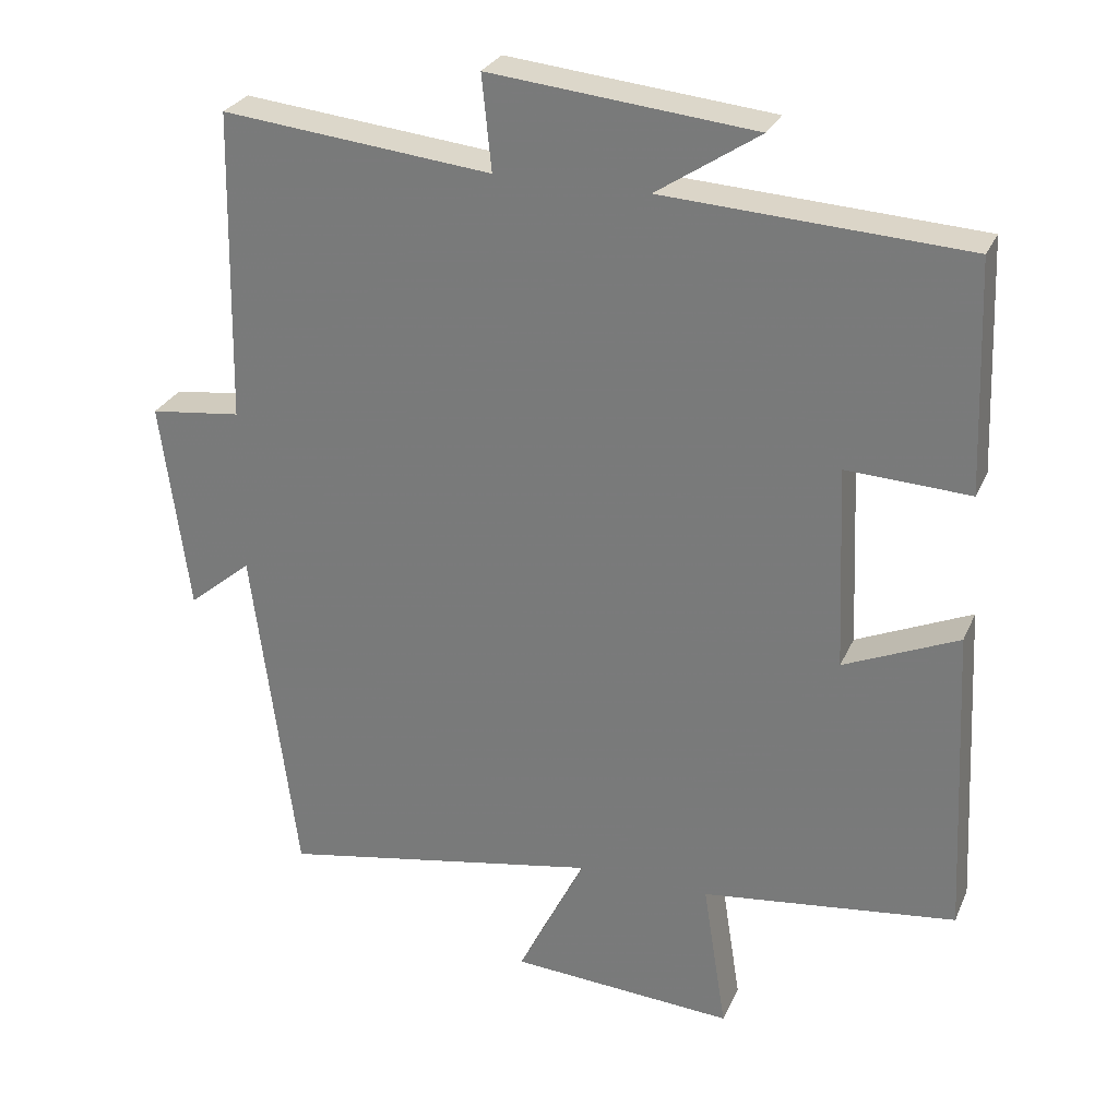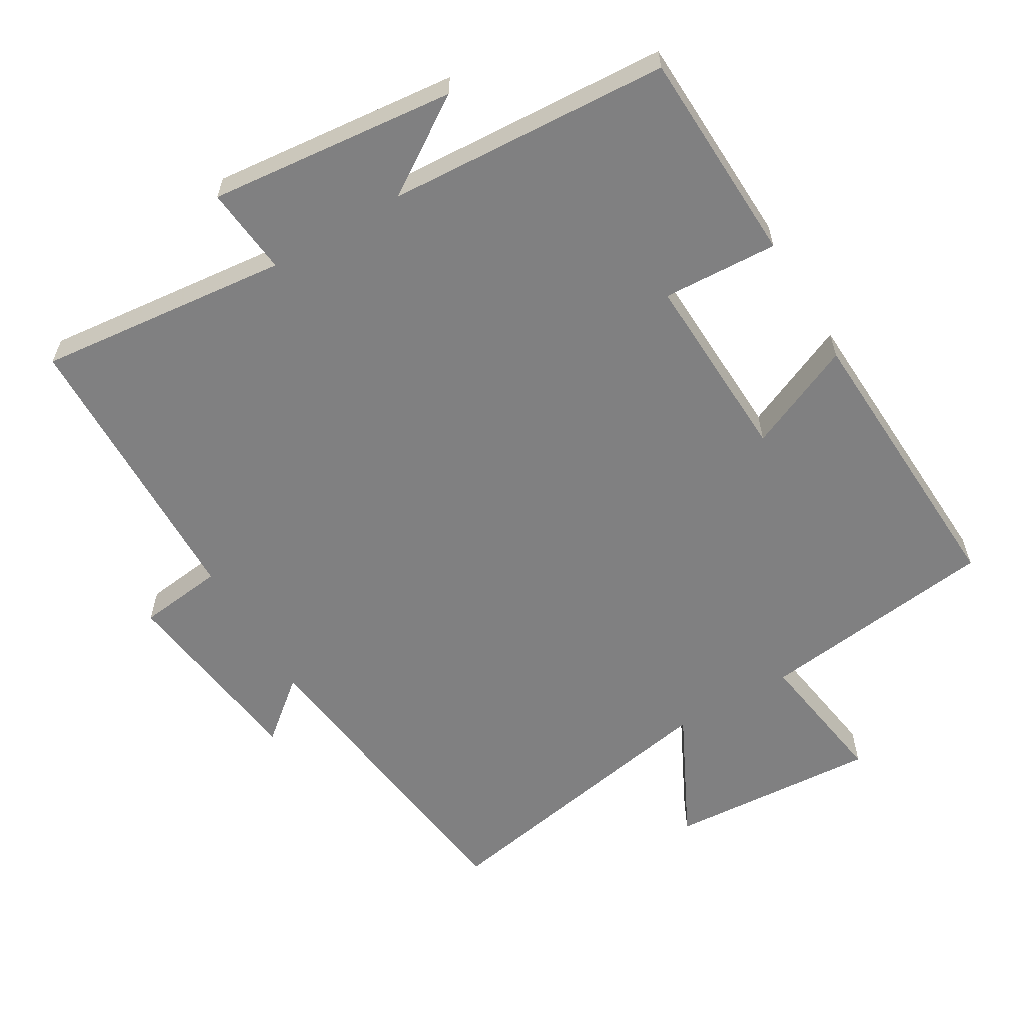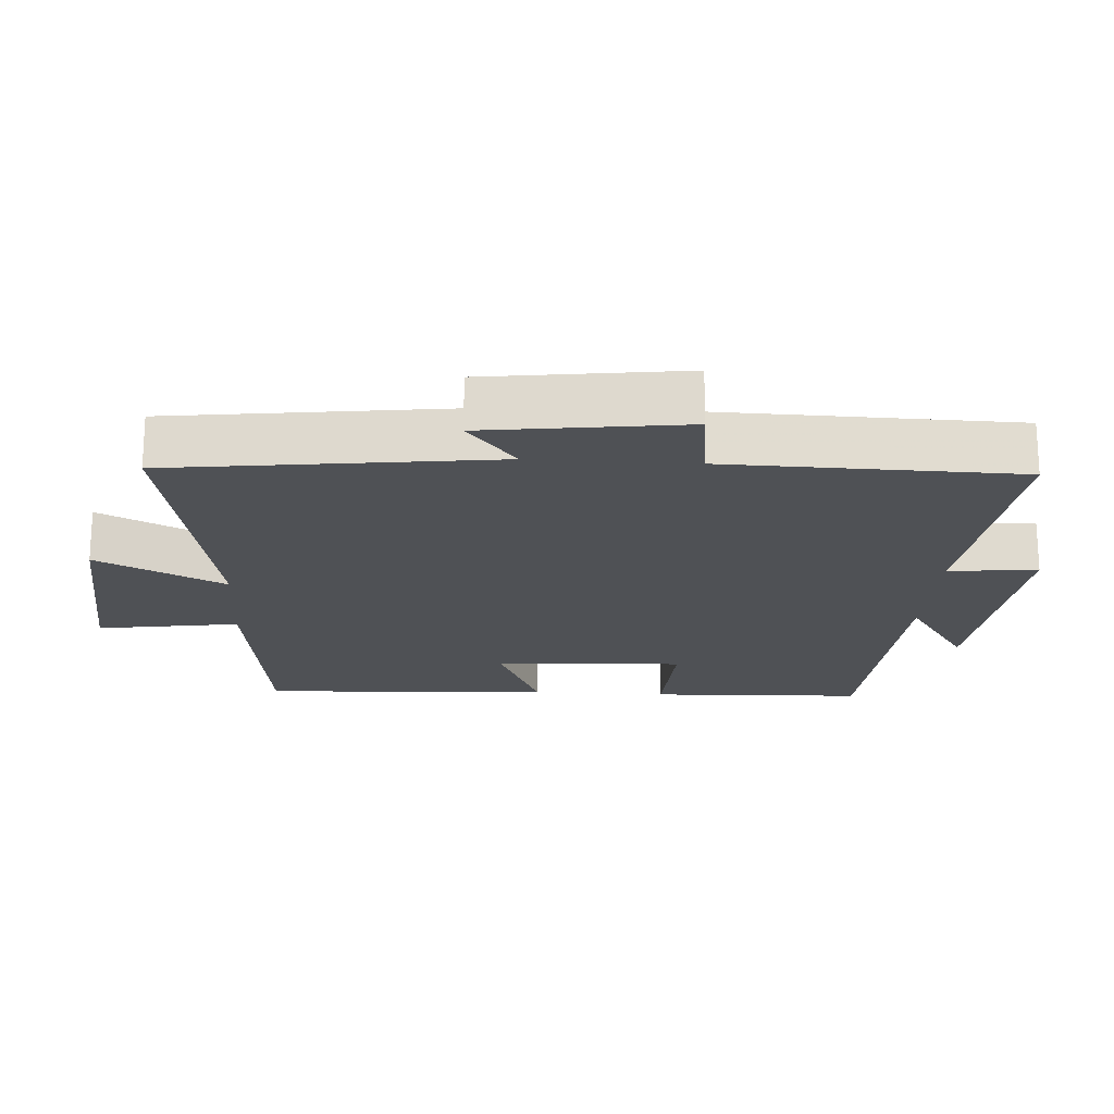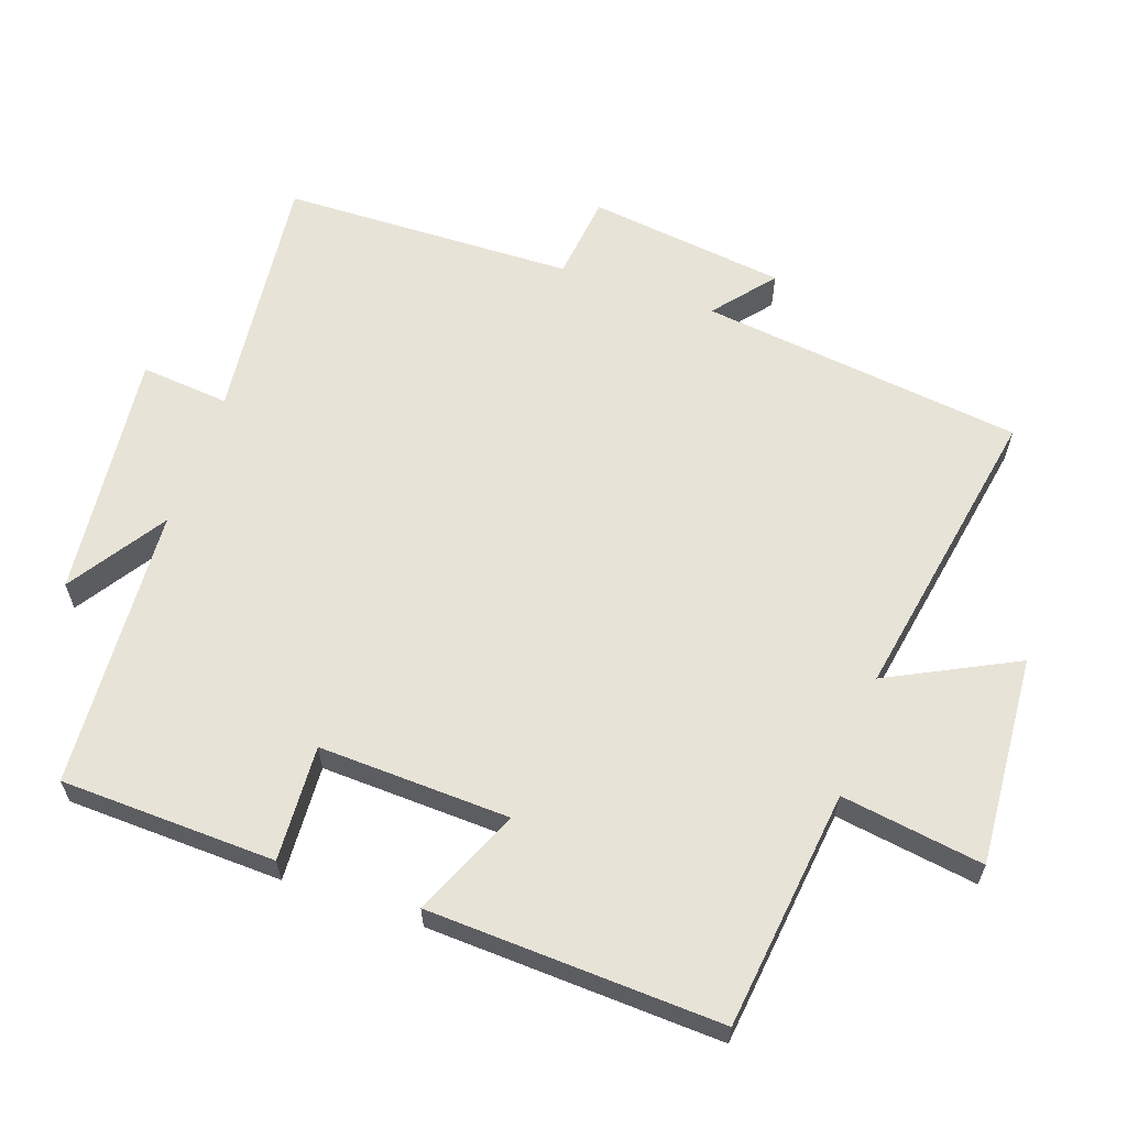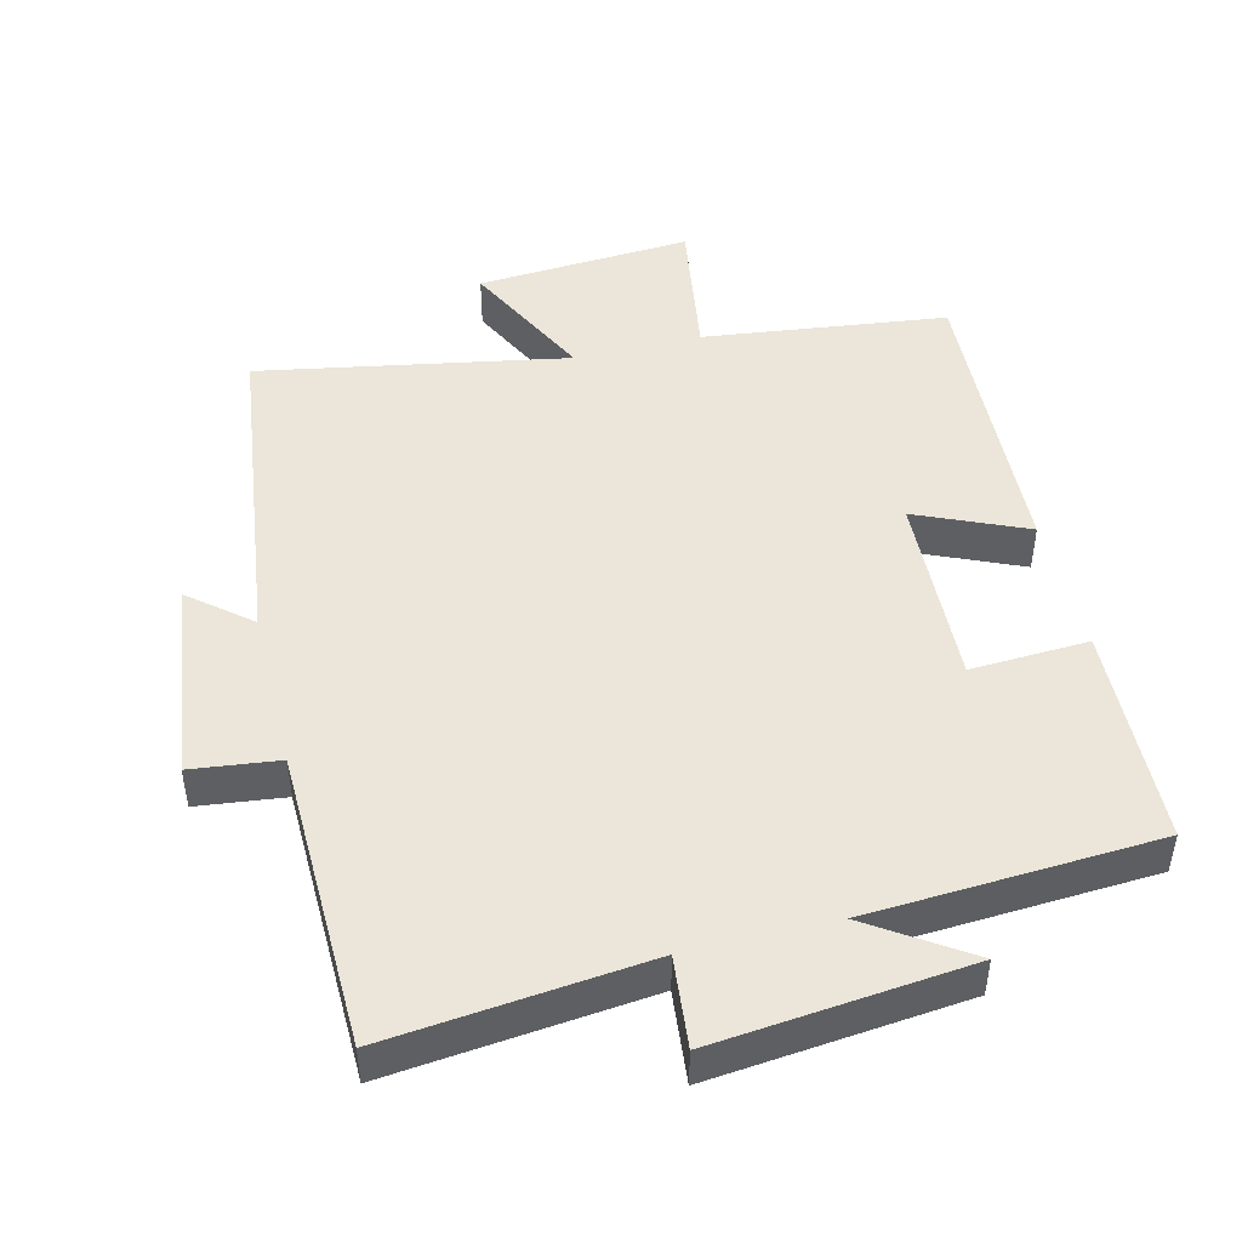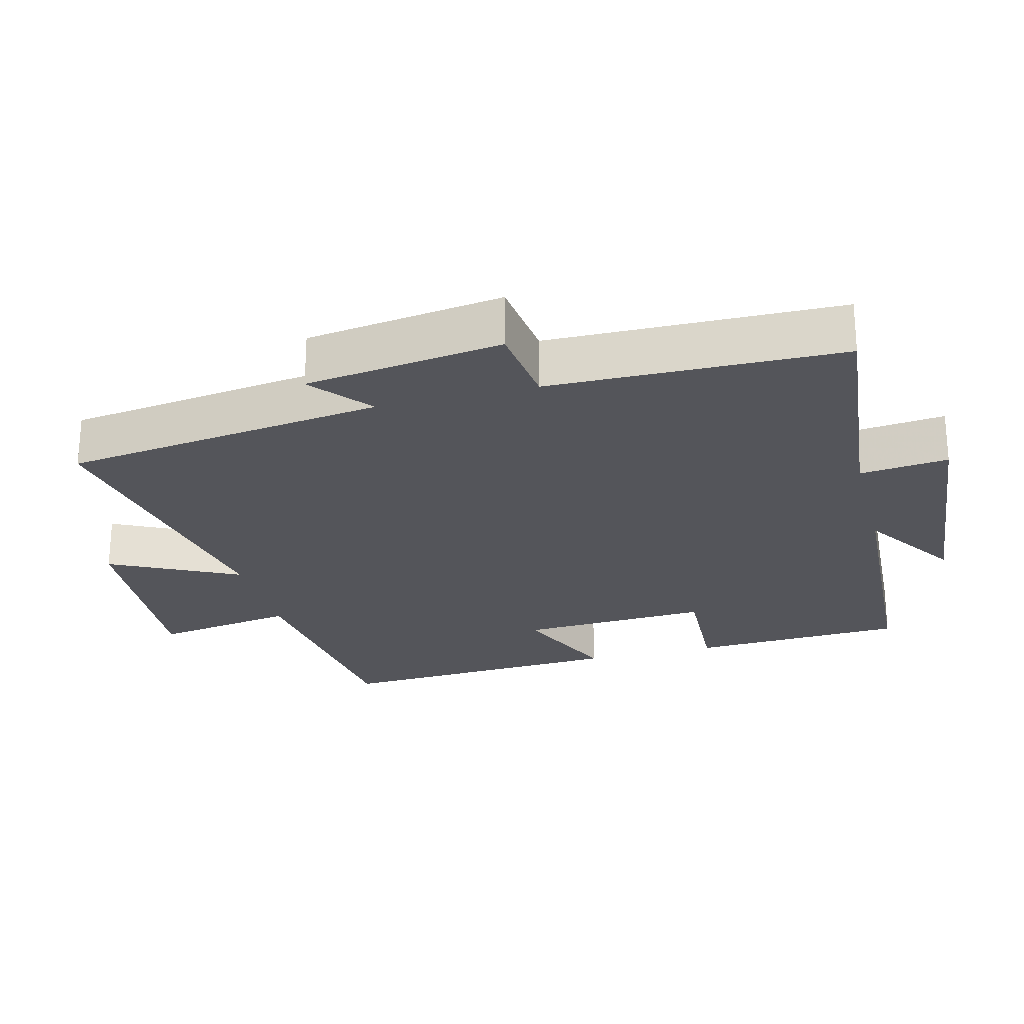
<metadata>
{"format":"obj","ext":"obj","renderer":"f3d","projection":"perspective","resolution":1024,"background":"white","views":[{"elev":27.9,"azim":20.3,"up":"+Z"},{"elev":-60.1,"azim":30.5,"up":"+Y"},{"elev":-19.8,"azim":-93.7,"up":"+Y"},{"elev":61.8,"azim":108.9,"up":"+Y"},{"elev":47.3,"azim":-13.9,"up":"+Y"},{"elev":-24.9,"azim":-75.4,"up":"+Y"}]}
</metadata>
<code>
v -0.44 0.07 -0.58
v -0.5 0.07 -0.114
v -0.586 0.07 -0.185
v -0.624 0.07 0.101
v -0.5 0.07 0.116
v -0.491 0.07 0.538
v -0.126 0.07 0.5
v -0.139 0.07 0.628
v 0.219 0.07 0.592
v 0.08 0.07 0.5
v 0.488 0.07 0.477
v 0.5 0.07 0.166
v 0.333 0.07 0.174
v 0.345 0.07 -0.102
v 0.5 0.07 -0.034
v 0.521 0.07 -0.457
v 0.176 0.07 -0.5
v 0.208 0.07 -0.705
v -0.096 0.07 -0.685
v -0.004 0.07 -0.5
v -0.44 0 -0.58
v -0.5 0 -0.114
v -0.586 0 -0.185
v -0.624 0 0.101
v -0.5 0 0.116
v -0.491 0 0.538
v -0.126 0 0.5
v -0.139 0 0.628
v 0.219 0 0.592
v 0.08 0 0.5
v 0.488 0 0.477
v 0.5 0 0.166
v 0.333 0 0.174
v 0.345 0 -0.102
v 0.5 0 -0.034
v 0.521 0 -0.457
v 0.176 0 -0.5
v 0.208 0 -0.705
v -0.096 0 -0.685
v -0.004 0 -0.5
f 17 18 19 20
f 16 17 20
f 15 16 20
f 14 15 20
f 20 1 2
f 14 20 2
f 13 14 2
f 10 11 12 13
f 10 13 2
f 7 8 9 10
f 7 10 2 3
f 5 6 7
f 5 7 3
f 3 4 5
f 40 39 38 37
f 40 37 36
f 40 36 35
f 40 35 34
f 22 21 40
f 22 40 34
f 22 34 33
f 33 32 31 30
f 22 33 30
f 30 29 28 27
f 23 22 30 27
f 27 26 25
f 23 27 25
f 25 24 23
f 1 21 22 2
f 2 22 23 3
f 3 23 24 4
f 4 24 25 5
f 5 25 26 6
f 6 26 27 7
f 7 27 28 8
f 8 28 29 9
f 9 29 30 10
f 10 30 31 11
f 11 31 32 12
f 12 32 33 13
f 13 33 34 14
f 14 34 35 15
f 15 35 36 16
f 16 36 37 17
f 17 37 38 18
f 18 38 39 19
f 19 39 40 20
f 20 40 21 1

</code>
